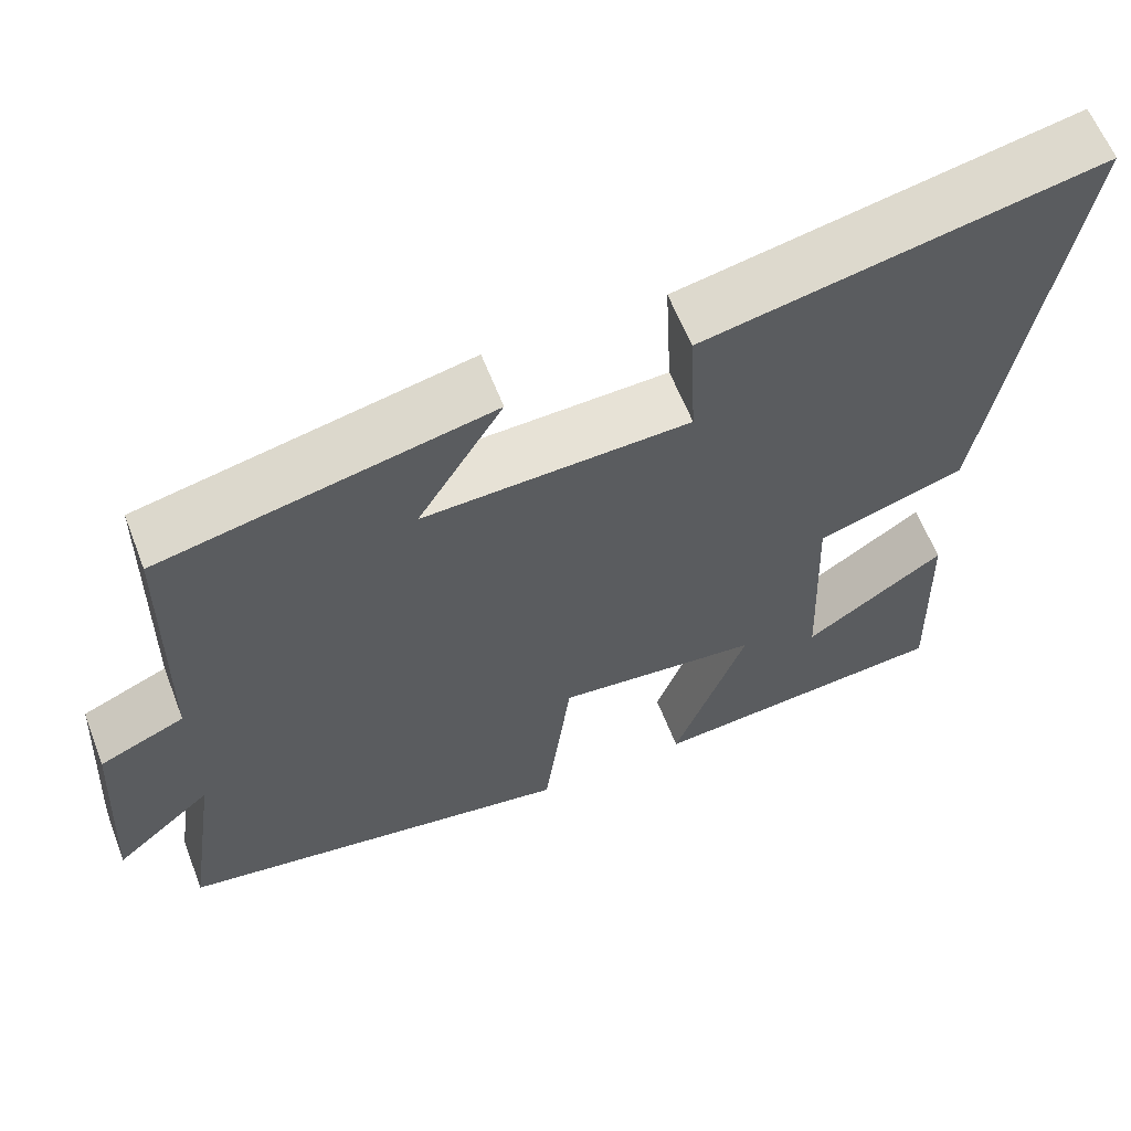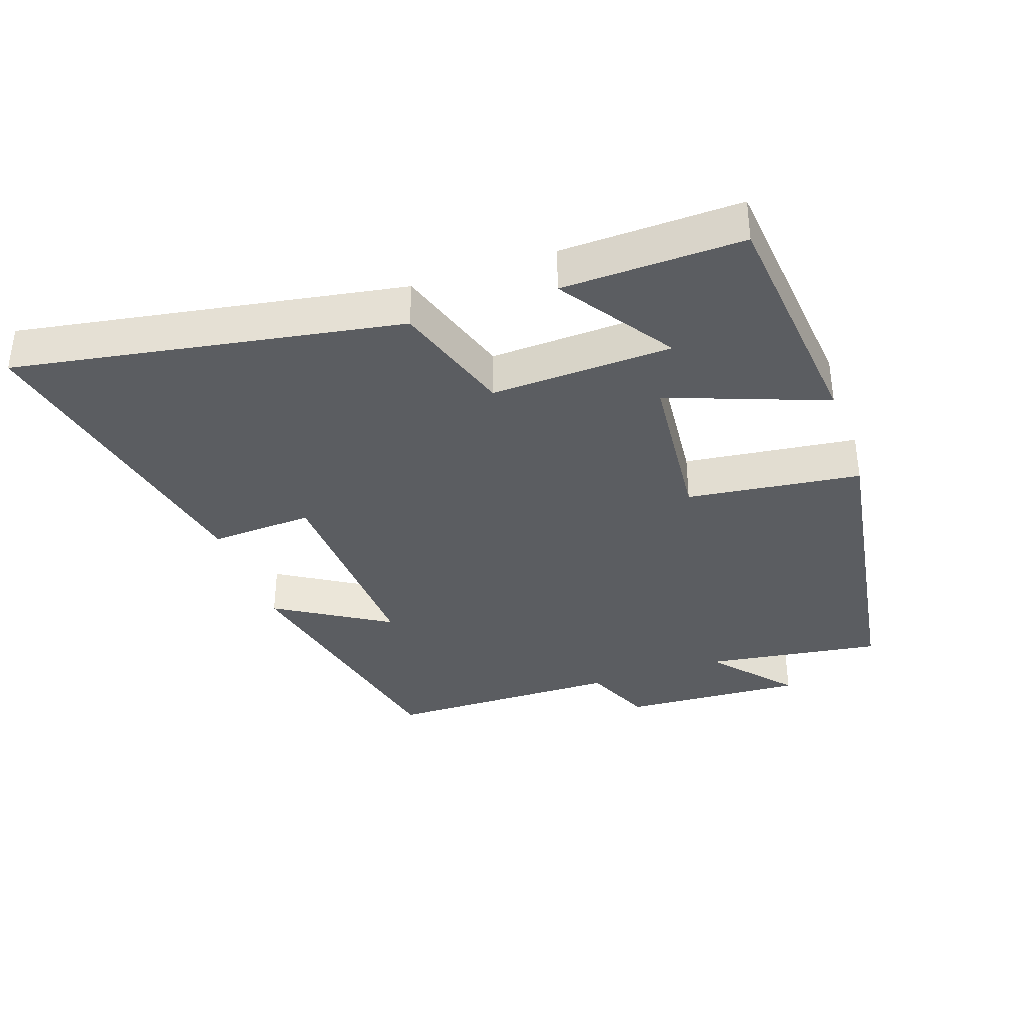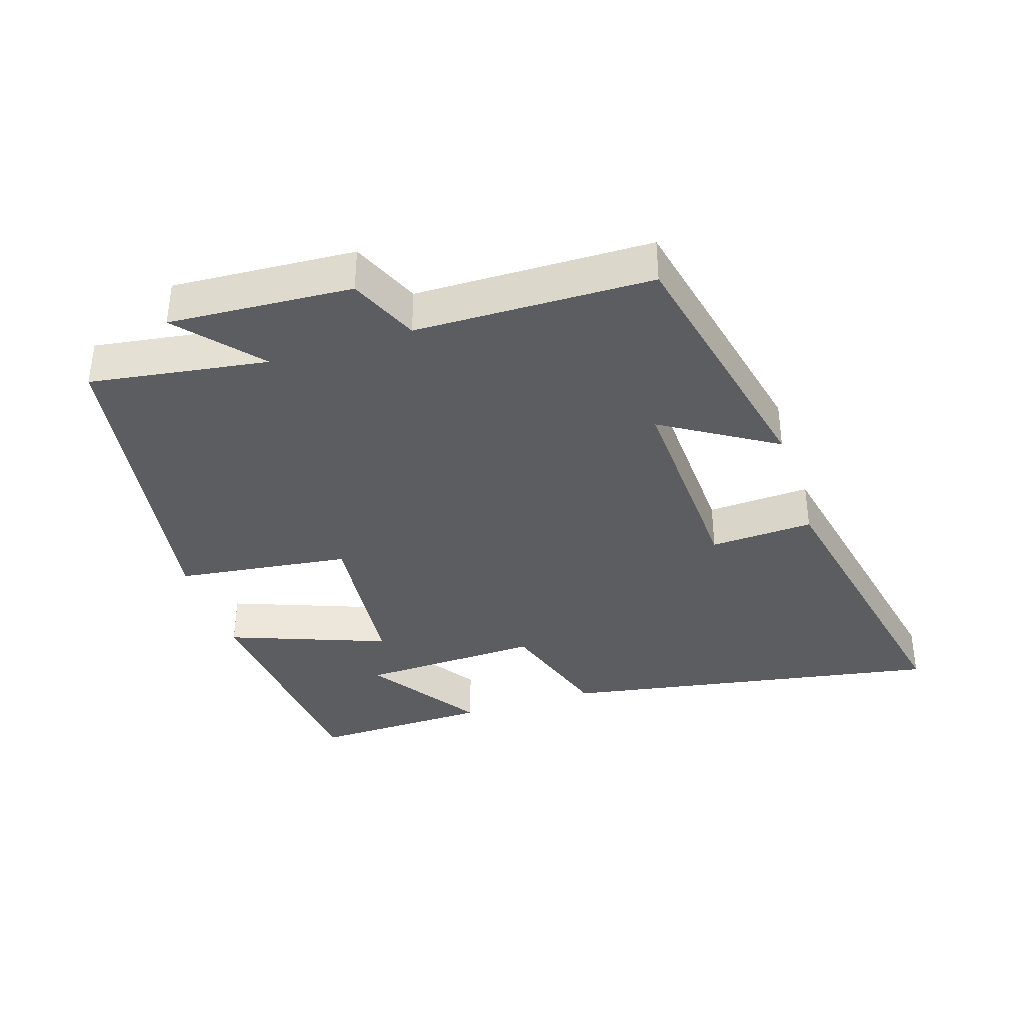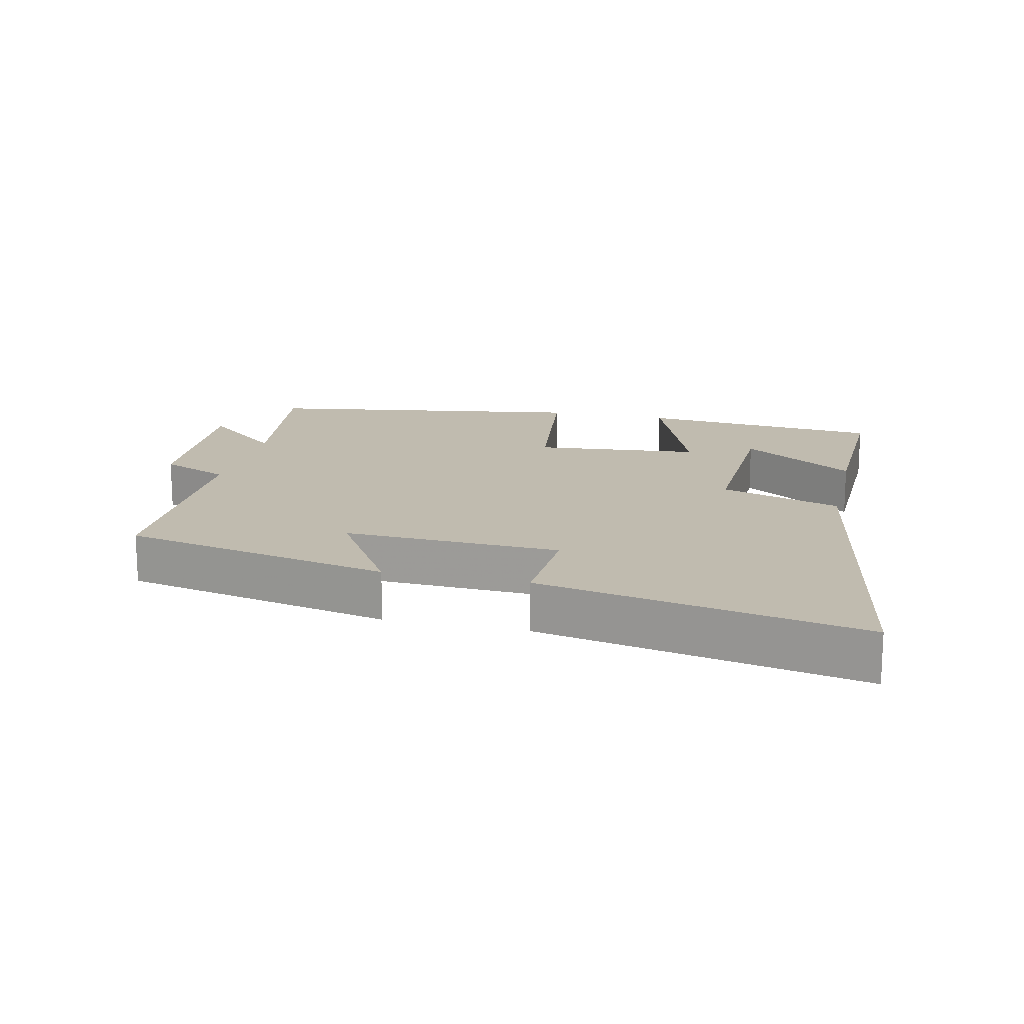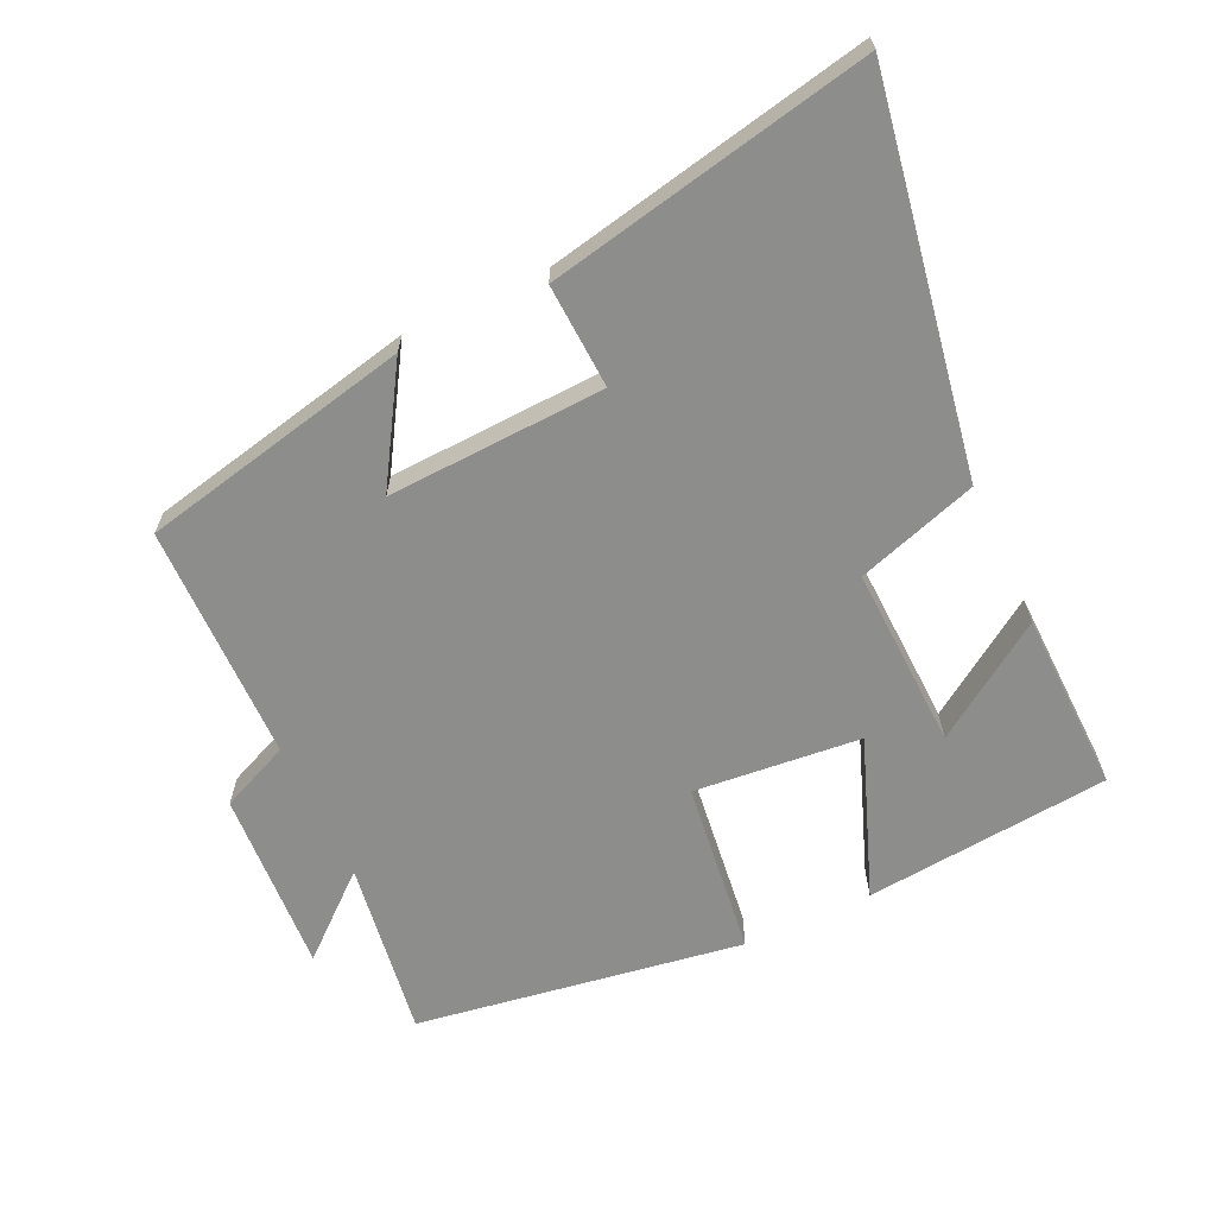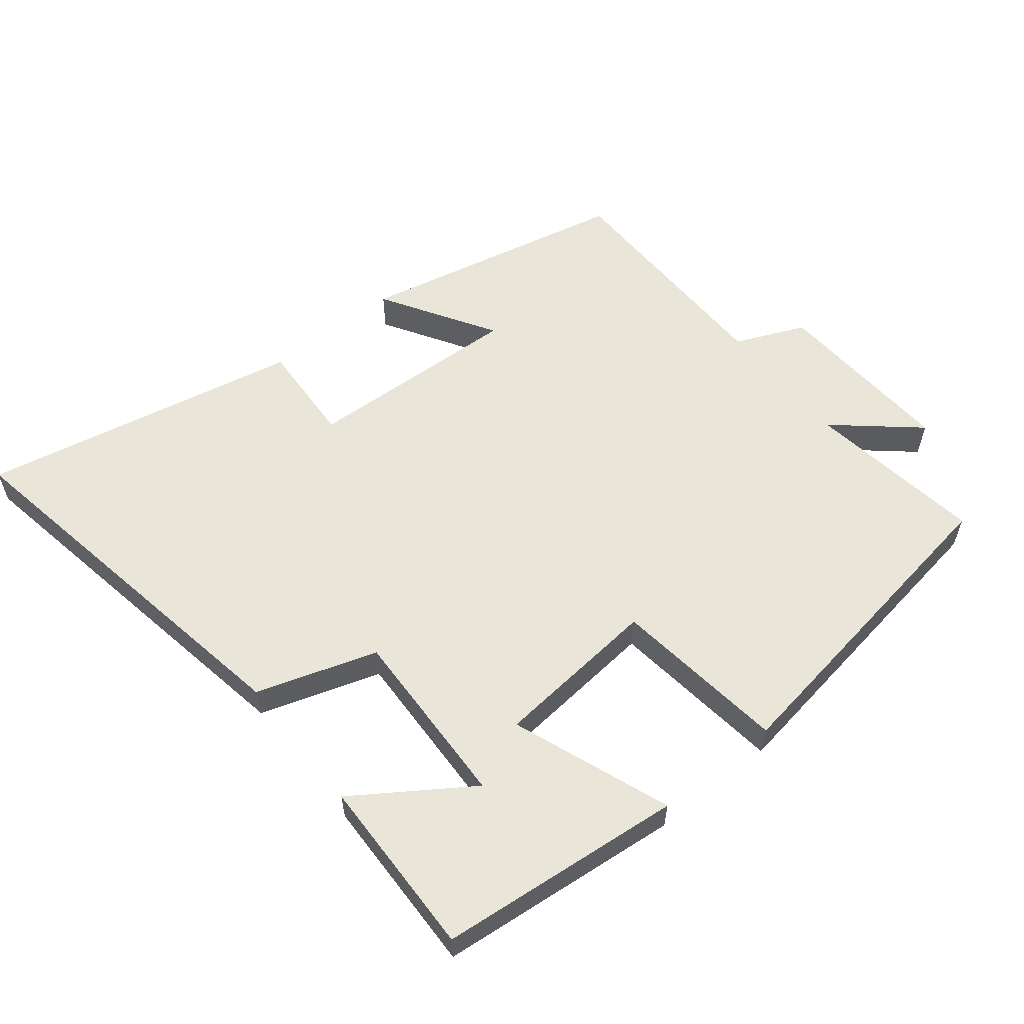
<metadata>
{"format":"obj","ext":"obj","renderer":"f3d","projection":"perspective","resolution":1024,"background":"white","views":[{"elev":60.9,"azim":-21.1,"up":"+Z"},{"elev":-36.2,"azim":109.2,"up":"+Y"},{"elev":-36.8,"azim":-72.2,"up":"+Y"},{"elev":16.1,"azim":13.0,"up":"+Y"},{"elev":-64.5,"azim":25.1,"up":"+Y"},{"elev":57.7,"azim":141.4,"up":"+Y"}]}
</metadata>
<code>
v 0.507 0.07 -0.465
v 0.141 0.07 -0.5
v 0.23 0.07 -0.263
v -0.018 0.07 -0.239
v -0.051 0.07 -0.5
v -0.539 0.07 -0.423
v -0.5 0.07 -0.157
v -0.62 0.07 -0.26
v -0.604 0.07 0.014
v -0.5 0.07 0.059
v -0.495 0.07 0.413
v -0.092 0.07 0.5
v -0.196 0.07 0.331
v 0.128 0.07 0.345
v 0.12 0.07 0.5
v 0.6 0.07 0.597
v 0.5 0.07 0.021
v 0.32 0.07 -0.037
v 0.33 0.07 -0.309
v 0.5 0.07 -0.195
v 0.507 0 -0.465
v 0.141 0 -0.5
v 0.23 0 -0.263
v -0.018 0 -0.239
v -0.051 0 -0.5
v -0.539 0 -0.423
v -0.5 0 -0.157
v -0.62 0 -0.26
v -0.604 0 0.014
v -0.5 0 0.059
v -0.495 0 0.413
v -0.092 0 0.5
v -0.196 0 0.331
v 0.128 0 0.345
v 0.12 0 0.5
v 0.6 0 0.597
v 0.5 0 0.021
v 0.32 0 -0.037
v 0.33 0 -0.309
v 0.5 0 -0.195
f 19 20 1 2
f 18 19 2 3
f 16 17 18
f 15 16 18
f 14 15 18
f 18 3 4
f 14 18 4
f 13 14 4
f 10 11 12 13
f 10 13 4 5
f 7 8 9 10
f 7 10 5
f 5 6 7
f 22 21 40 39
f 23 22 39 38
f 38 37 36
f 38 36 35
f 38 35 34
f 24 23 38
f 24 38 34
f 24 34 33
f 33 32 31 30
f 25 24 33 30
f 30 29 28 27
f 25 30 27
f 27 26 25
f 1 21 22 2
f 2 22 23 3
f 3 23 24 4
f 4 24 25 5
f 5 25 26 6
f 6 26 27 7
f 7 27 28 8
f 8 28 29 9
f 9 29 30 10
f 10 30 31 11
f 11 31 32 12
f 12 32 33 13
f 13 33 34 14
f 14 34 35 15
f 15 35 36 16
f 16 36 37 17
f 17 37 38 18
f 18 38 39 19
f 19 39 40 20
f 20 40 21 1

</code>
